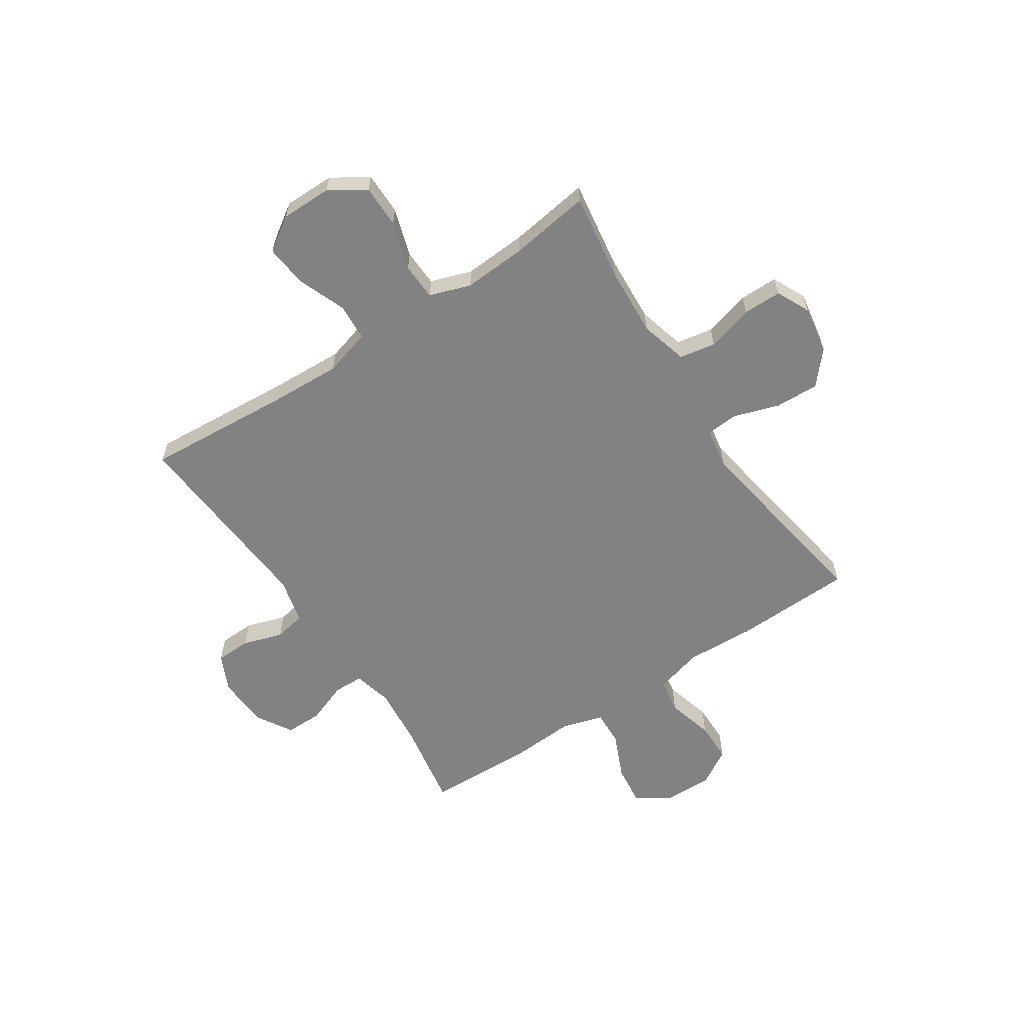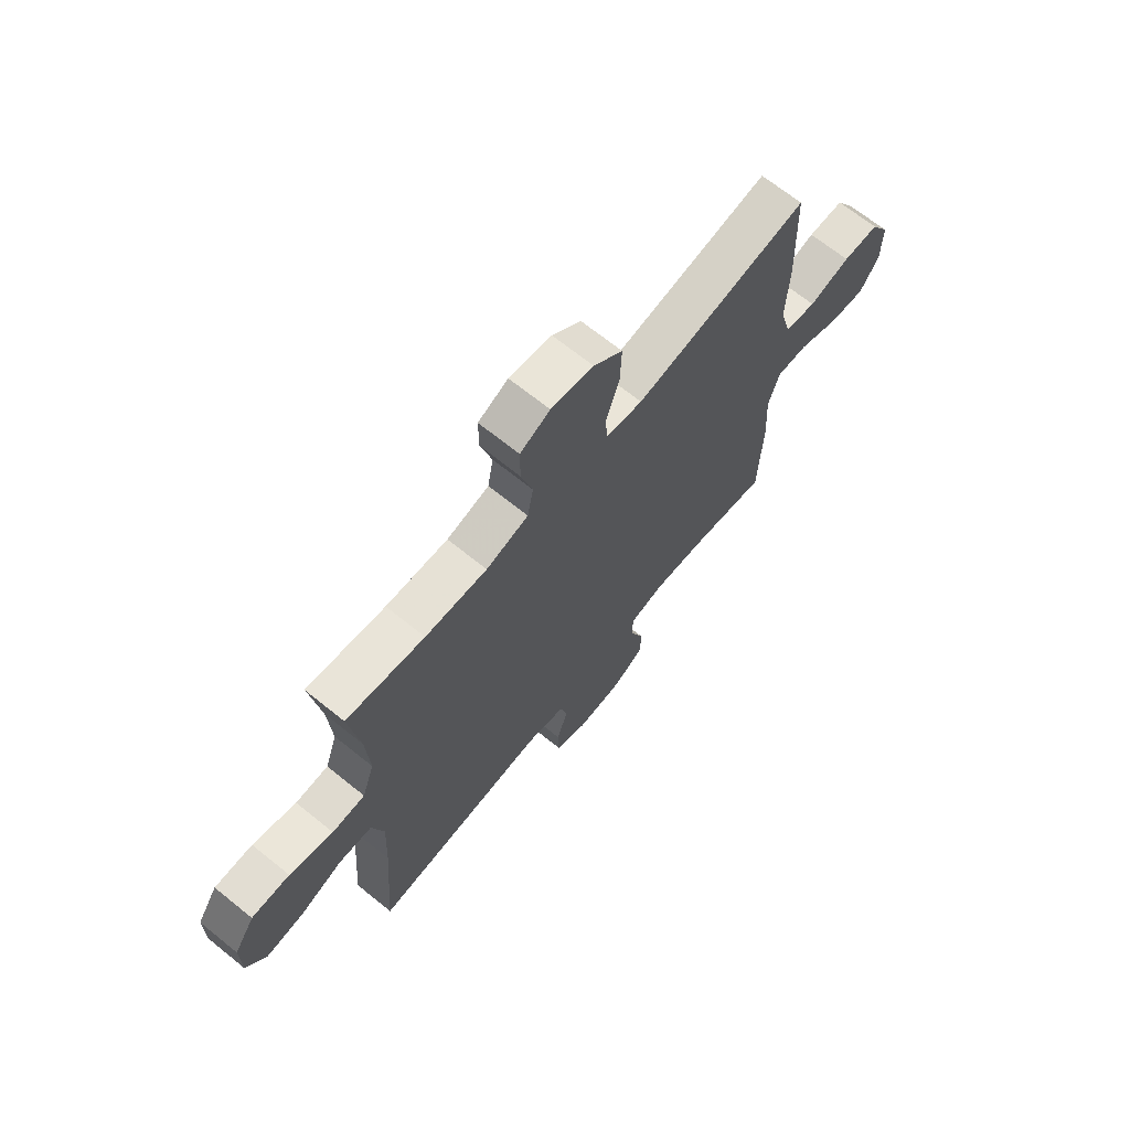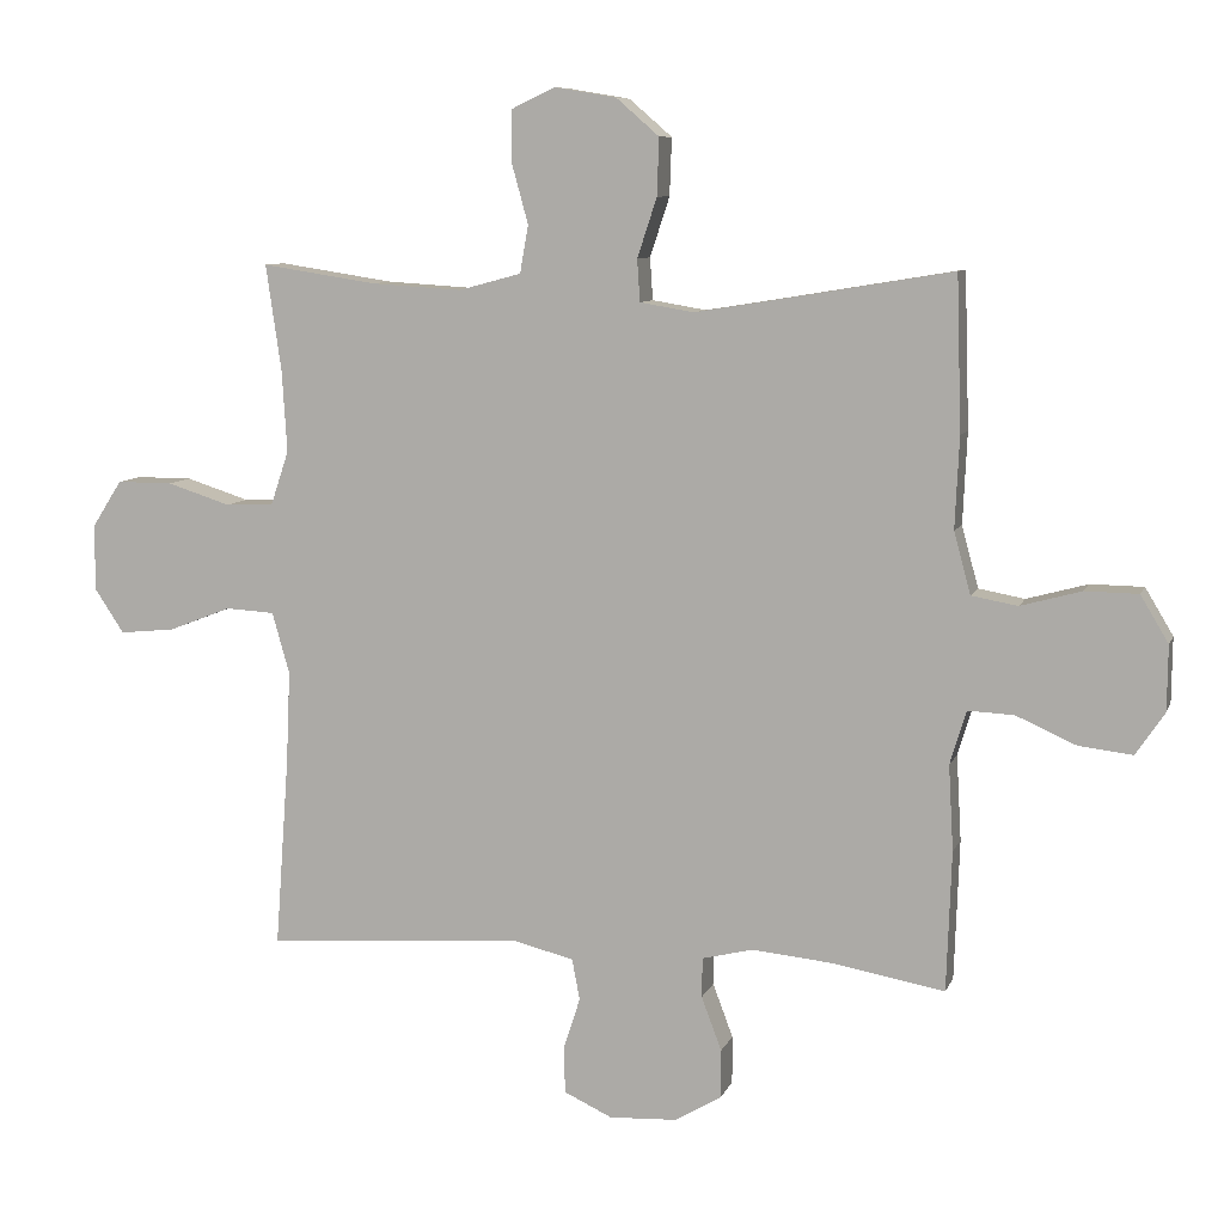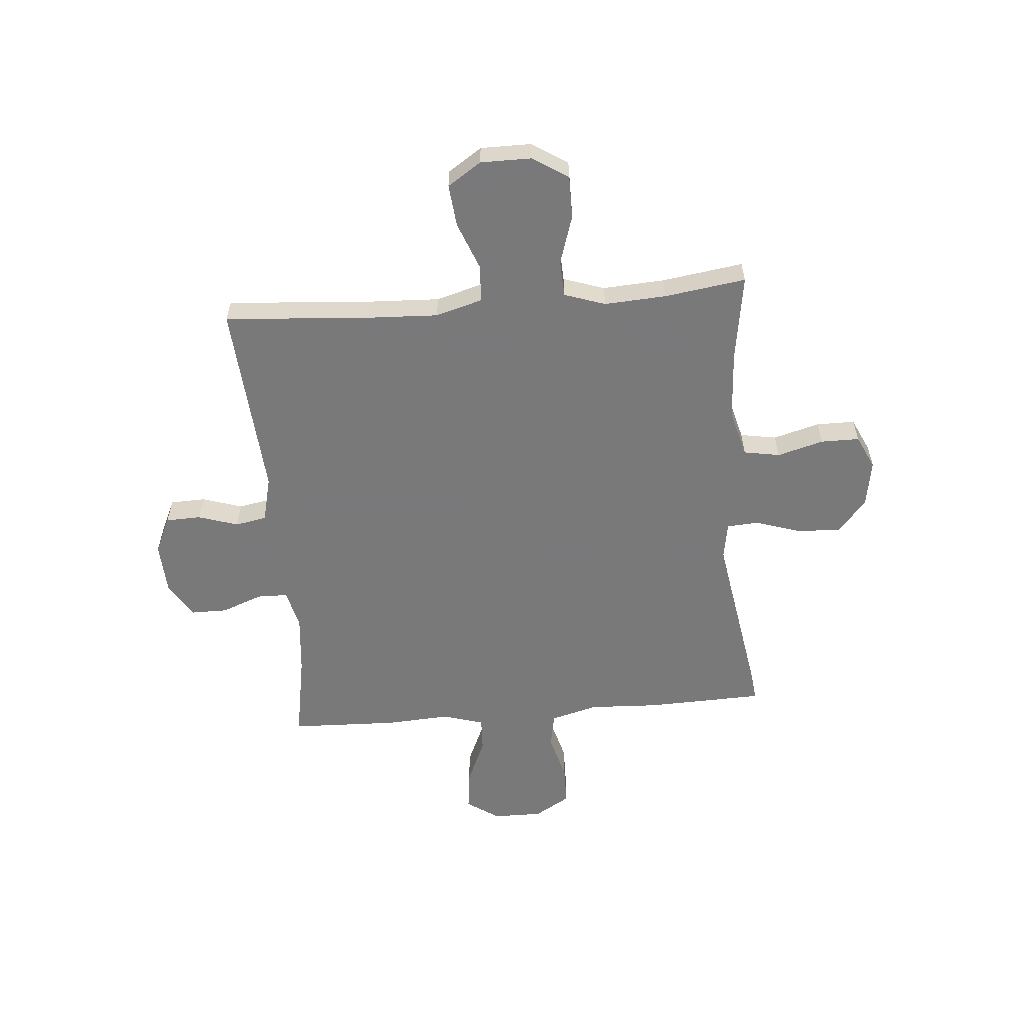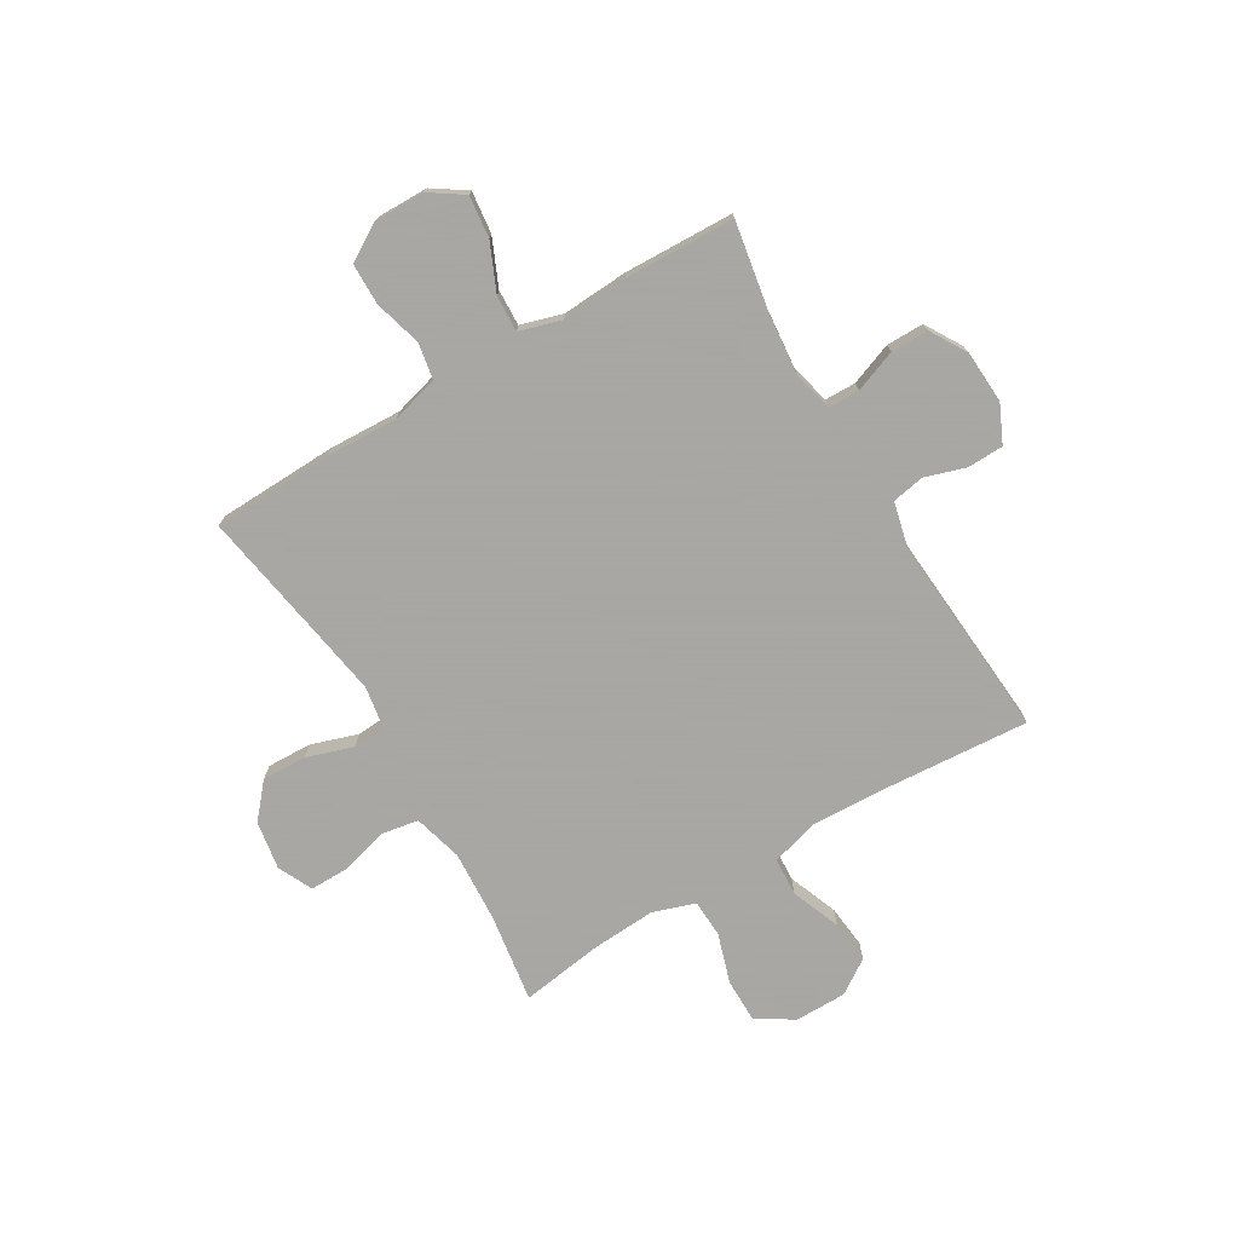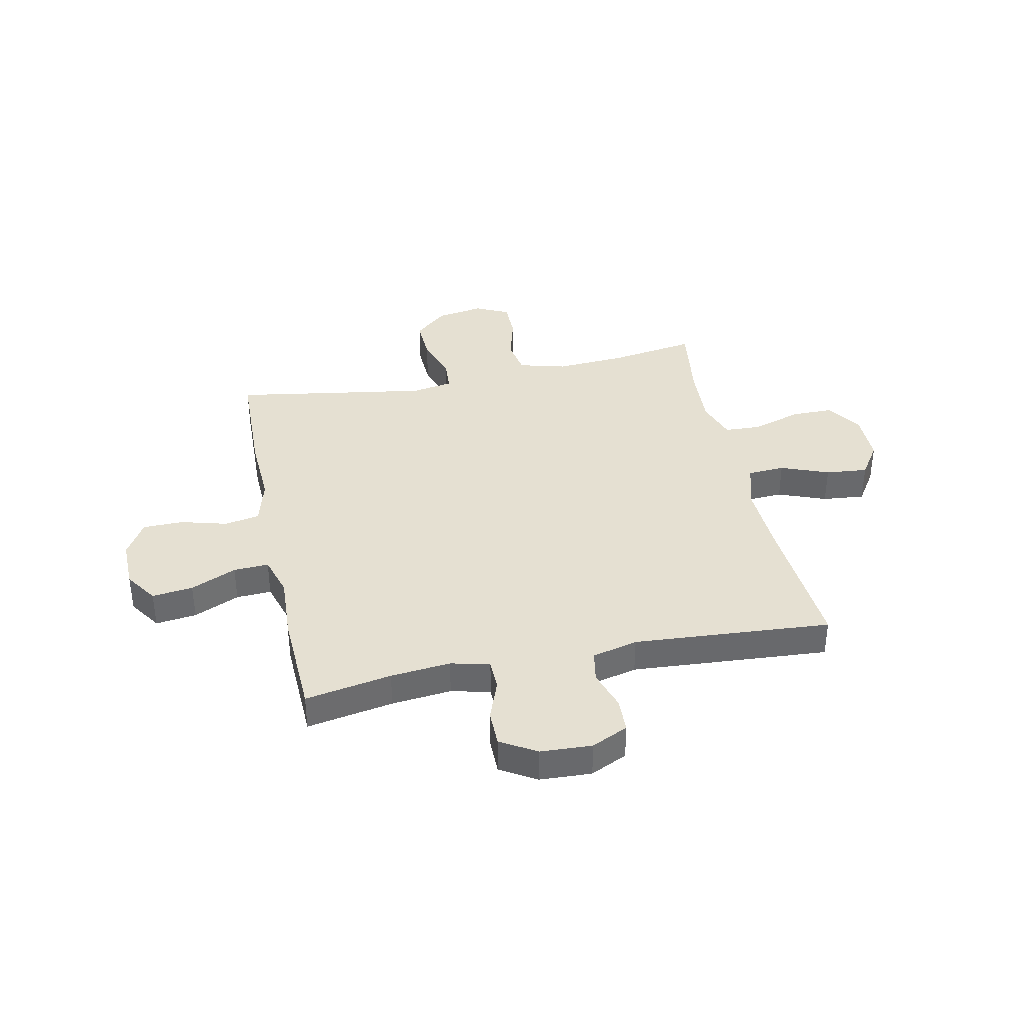
<metadata>
{"format":"obj","ext":"obj","renderer":"f3d","projection":"perspective","resolution":1024,"background":"white","views":[{"elev":-60.8,"azim":-56.5,"up":"+Y"},{"elev":68.3,"azim":-51.1,"up":"+Z"},{"elev":8.6,"azim":15.6,"up":"+Z"},{"elev":-57.8,"azim":-85.2,"up":"+Y"},{"elev":-74.4,"azim":120.8,"up":"+Y"},{"elev":37.7,"azim":168.1,"up":"+Y"}]}
</metadata>
<code>
v -0.5 0.07 -0.5
v -0.48 0.07 -0.229
v -0.474 0.07 -0.094
v -0.499 0.07 -0.006
v -0.569 0.07 -0.002
v -0.659 0.07 -0.037
v -0.738 0.07 -0.045
v -0.78 0.07 0.018
v -0.78 0.07 0.113
v -0.737 0.07 0.18
v -0.657 0.07 0.18
v -0.566 0.07 0.151
v -0.497 0.07 0.154
v -0.471 0.07 0.231
v -0.478 0.07 0.348
v -0.5 0.07 0.5
v -0.336 0.07 0.475
v -0.206 0.07 0.467
v -0.117 0.07 0.491
v -0.105 0.07 0.559
v -0.129 0.07 0.646
v -0.129 0.07 0.718
v -0.066 0.07 0.748
v 0.023 0.07 0.733
v 0.084 0.07 0.68
v 0.081 0.07 0.598
v 0.053 0.07 0.513
v 0.057 0.07 0.453
v 0.134 0.07 0.44
v 0.252 0.07 0.459
v 0.5 0.07 0.5
v 0.507 0.07 0.279
v 0.501 0.07 0.148
v 0.525 0.07 0.06
v 0.591 0.07 0.048
v 0.678 0.07 0.072
v 0.754 0.07 0.071
v 0.794 0.07 0.004
v 0.793 0.07 -0.089
v 0.752 0.07 -0.15
v 0.675 0.07 -0.141
v 0.589 0.07 -0.103
v 0.523 0.07 -0.1
v 0.5 0.07 -0.177
v 0.507 0.07 -0.299
v 0.5 0.07 -0.5
v 0.337 0.07 -0.471
v 0.224 0.07 -0.46
v 0.151 0.07 -0.478
v 0.15 0.07 -0.535
v 0.179 0.07 -0.612
v 0.179 0.07 -0.681
v 0.112 0.07 -0.721
v 0.015 0.07 -0.726
v -0.054 0.07 -0.694
v -0.056 0.07 -0.628
v -0.032 0.07 -0.553
v -0.043 0.07 -0.494
v -0.129 0.07 -0.473
v -0.5 0 -0.5
v -0.48 0 -0.229
v -0.474 0 -0.094
v -0.499 0 -0.006
v -0.569 0 -0.002
v -0.659 0 -0.037
v -0.738 0 -0.045
v -0.78 0 0.018
v -0.78 0 0.113
v -0.737 0 0.18
v -0.657 0 0.18
v -0.566 0 0.151
v -0.497 0 0.154
v -0.471 0 0.231
v -0.478 0 0.348
v -0.5 0 0.5
v -0.336 0 0.475
v -0.206 0 0.467
v -0.117 0 0.491
v -0.105 0 0.559
v -0.129 0 0.646
v -0.129 0 0.718
v -0.066 0 0.748
v 0.023 0 0.733
v 0.084 0 0.68
v 0.081 0 0.598
v 0.053 0 0.513
v 0.057 0 0.453
v 0.134 0 0.44
v 0.252 0 0.459
v 0.5 0 0.5
v 0.507 0 0.279
v 0.501 0 0.148
v 0.525 0 0.06
v 0.591 0 0.048
v 0.678 0 0.072
v 0.754 0 0.071
v 0.794 0 0.004
v 0.793 0 -0.089
v 0.752 0 -0.15
v 0.675 0 -0.141
v 0.589 0 -0.103
v 0.523 0 -0.1
v 0.5 0 -0.177
v 0.507 0 -0.299
v 0.5 0 -0.5
v 0.337 0 -0.471
v 0.224 0 -0.46
v 0.151 0 -0.478
v 0.15 0 -0.535
v 0.179 0 -0.612
v 0.179 0 -0.681
v 0.112 0 -0.721
v 0.015 0 -0.726
v -0.054 0 -0.694
v -0.056 0 -0.628
v -0.032 0 -0.553
v -0.043 0 -0.494
v -0.129 0 -0.473
f 55 56 57
f 54 55 57
f 53 54 57
f 52 53 57
f 51 52 57
f 50 51 57
f 49 50 57 58
f 48 49 58 59
f 44 45 46 47
f 43 44 47 48
f 40 41 42
f 39 40 42
f 38 39 42
f 37 38 42
f 36 37 42
f 35 36 42
f 34 35 42 43
f 43 48 59
f 34 43 59
f 33 34 59
f 59 1 2
f 33 59 2
f 32 33 2
f 31 32 2
f 30 31 2
f 25 26 27
f 24 25 27
f 23 24 27
f 22 23 27
f 21 22 27
f 20 21 27
f 19 20 27 28
f 18 19 28
f 15 16 17
f 14 15 17 18
f 18 28 29
f 14 18 29
f 13 14 29
f 10 11 12
f 9 10 12
f 8 9 12
f 7 8 12
f 6 7 12
f 5 6 12
f 4 5 12 13
f 29 30 2 3
f 3 4 13 29
f 116 115 114
f 116 114 113
f 116 113 112
f 116 112 111
f 116 111 110
f 116 110 109
f 117 116 109 108
f 118 117 108 107
f 106 105 104 103
f 107 106 103 102
f 101 100 99
f 101 99 98
f 101 98 97
f 101 97 96
f 101 96 95
f 101 95 94
f 102 101 94 93
f 118 107 102
f 118 102 93
f 118 93 92
f 61 60 118
f 61 118 92
f 61 92 91
f 61 91 90
f 61 90 89
f 86 85 84
f 86 84 83
f 86 83 82
f 86 82 81
f 86 81 80
f 86 80 79
f 87 86 79 78
f 87 78 77
f 76 75 74
f 77 76 74 73
f 88 87 77
f 88 77 73
f 88 73 72
f 71 70 69
f 71 69 68
f 71 68 67
f 71 67 66
f 71 66 65
f 71 65 64
f 72 71 64 63
f 62 61 89 88
f 88 72 63 62
f 1 60 61 2
f 2 61 62 3
f 3 62 63 4
f 4 63 64 5
f 5 64 65 6
f 6 65 66 7
f 7 66 67 8
f 8 67 68 9
f 9 68 69 10
f 10 69 70 11
f 11 70 71 12
f 12 71 72 13
f 13 72 73 14
f 14 73 74 15
f 15 74 75 16
f 16 75 76 17
f 17 76 77 18
f 18 77 78 19
f 19 78 79 20
f 20 79 80 21
f 21 80 81 22
f 22 81 82 23
f 23 82 83 24
f 24 83 84 25
f 25 84 85 26
f 26 85 86 27
f 27 86 87 28
f 28 87 88 29
f 29 88 89 30
f 30 89 90 31
f 31 90 91 32
f 32 91 92 33
f 33 92 93 34
f 34 93 94 35
f 35 94 95 36
f 36 95 96 37
f 37 96 97 38
f 38 97 98 39
f 39 98 99 40
f 40 99 100 41
f 41 100 101 42
f 42 101 102 43
f 43 102 103 44
f 44 103 104 45
f 45 104 105 46
f 46 105 106 47
f 47 106 107 48
f 48 107 108 49
f 49 108 109 50
f 50 109 110 51
f 51 110 111 52
f 52 111 112 53
f 53 112 113 54
f 54 113 114 55
f 55 114 115 56
f 56 115 116 57
f 57 116 117 58
f 58 117 118 59
f 59 118 60 1

</code>
